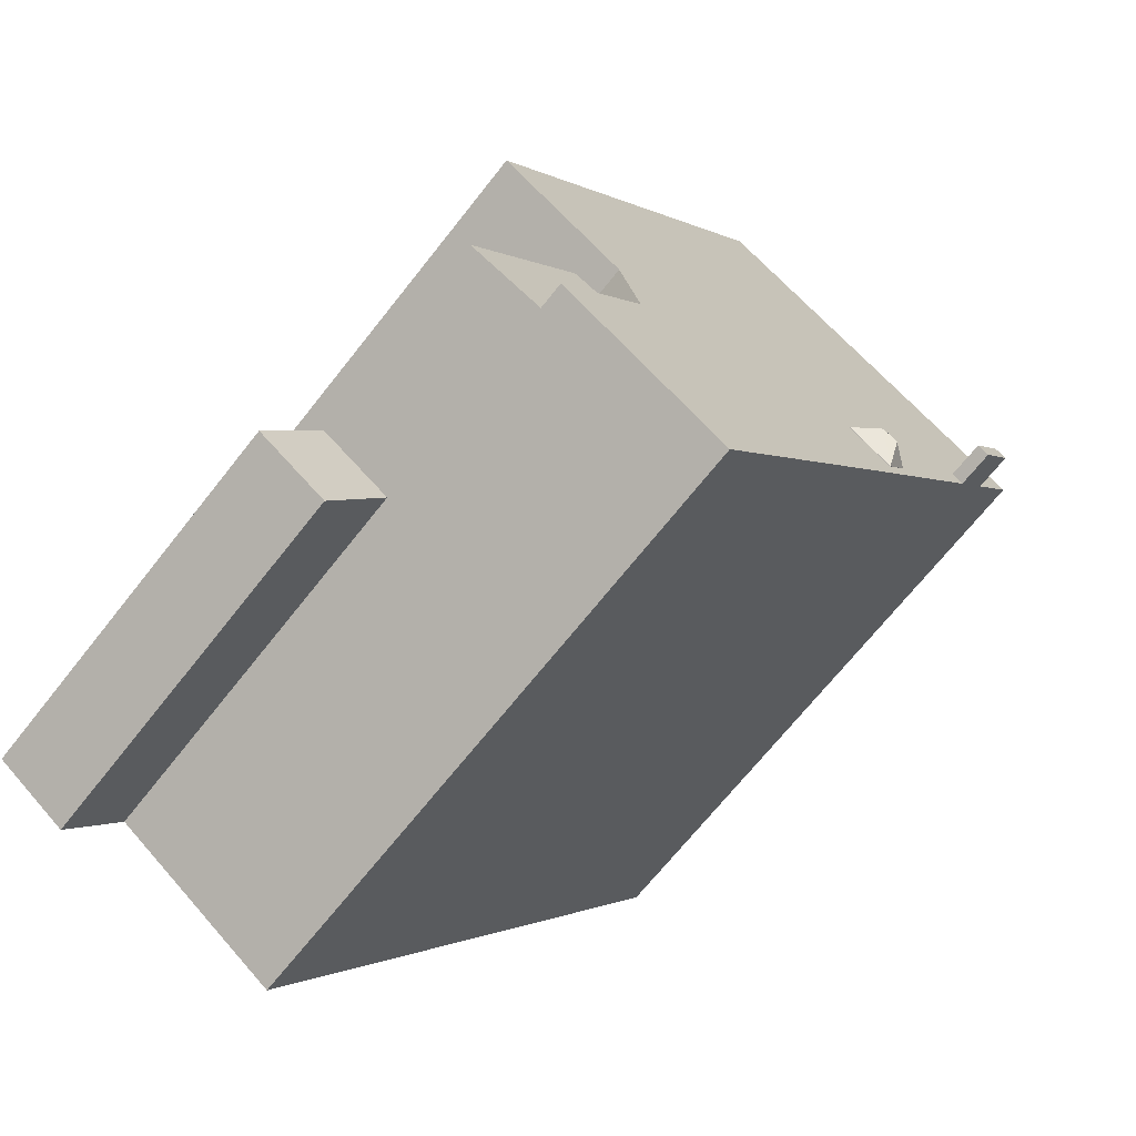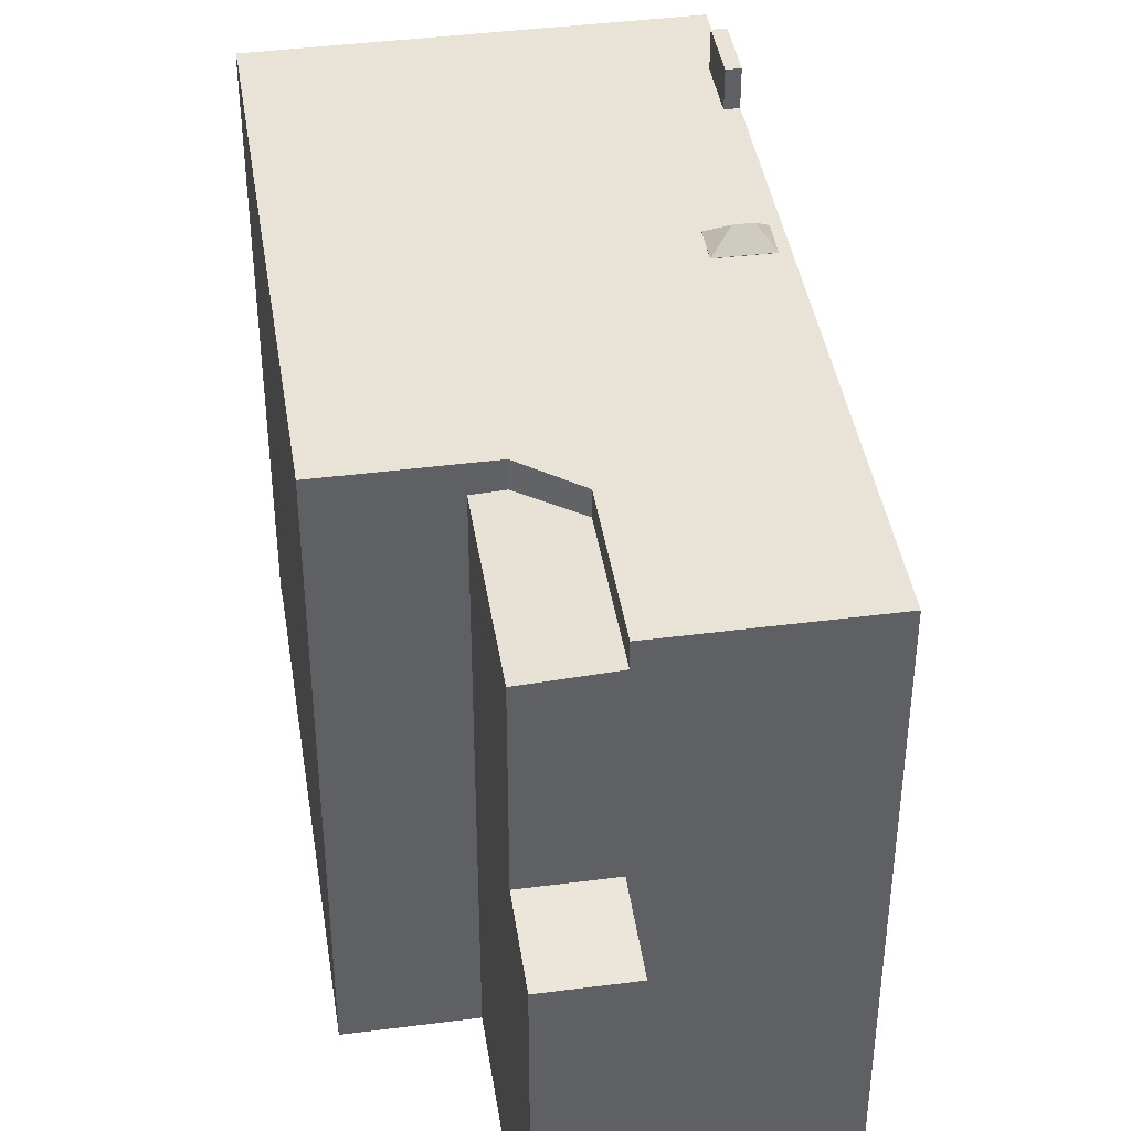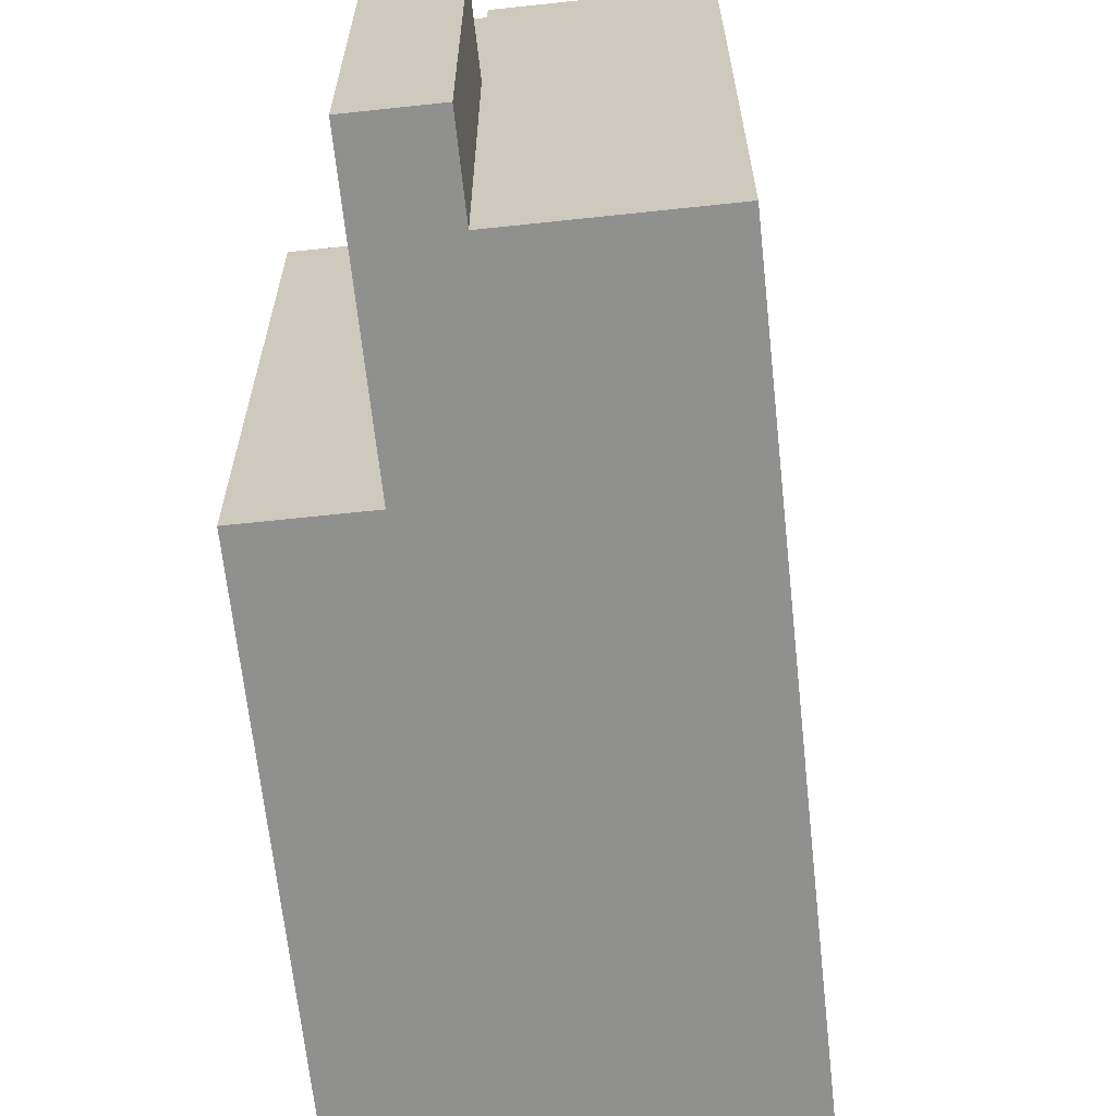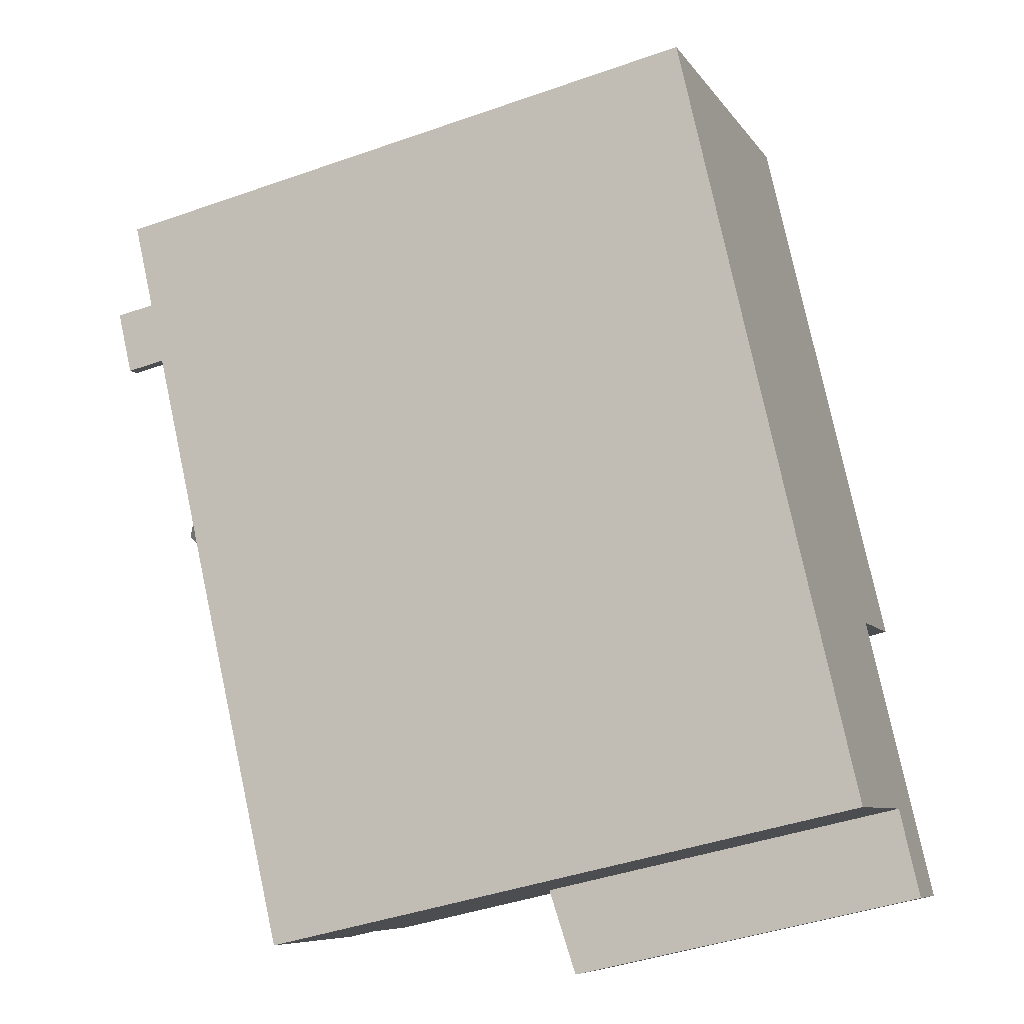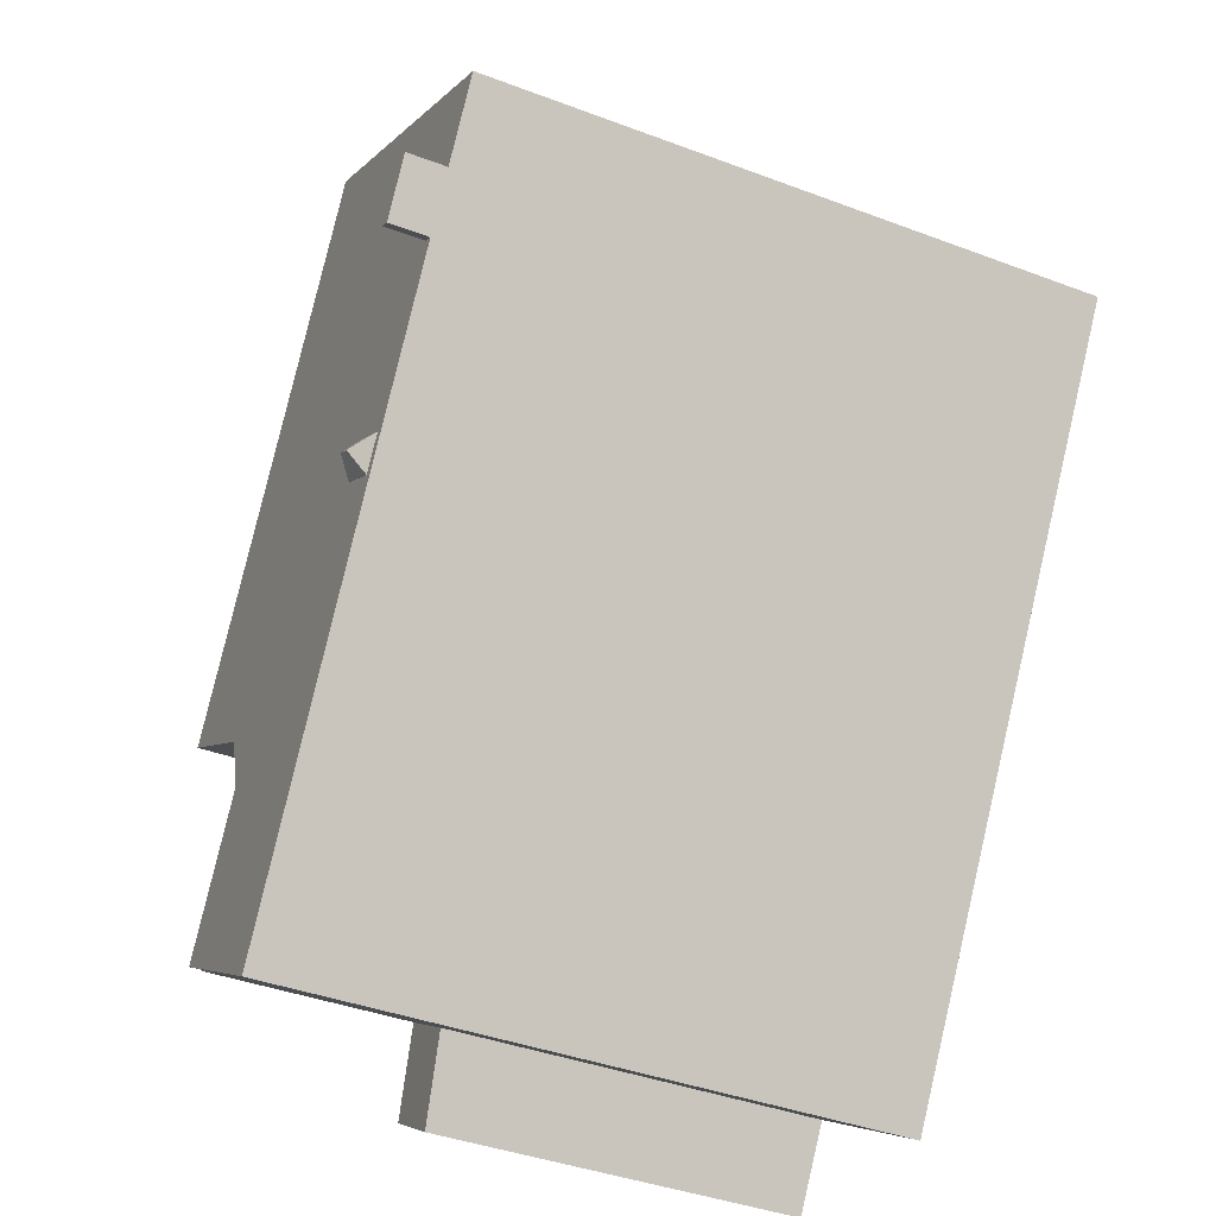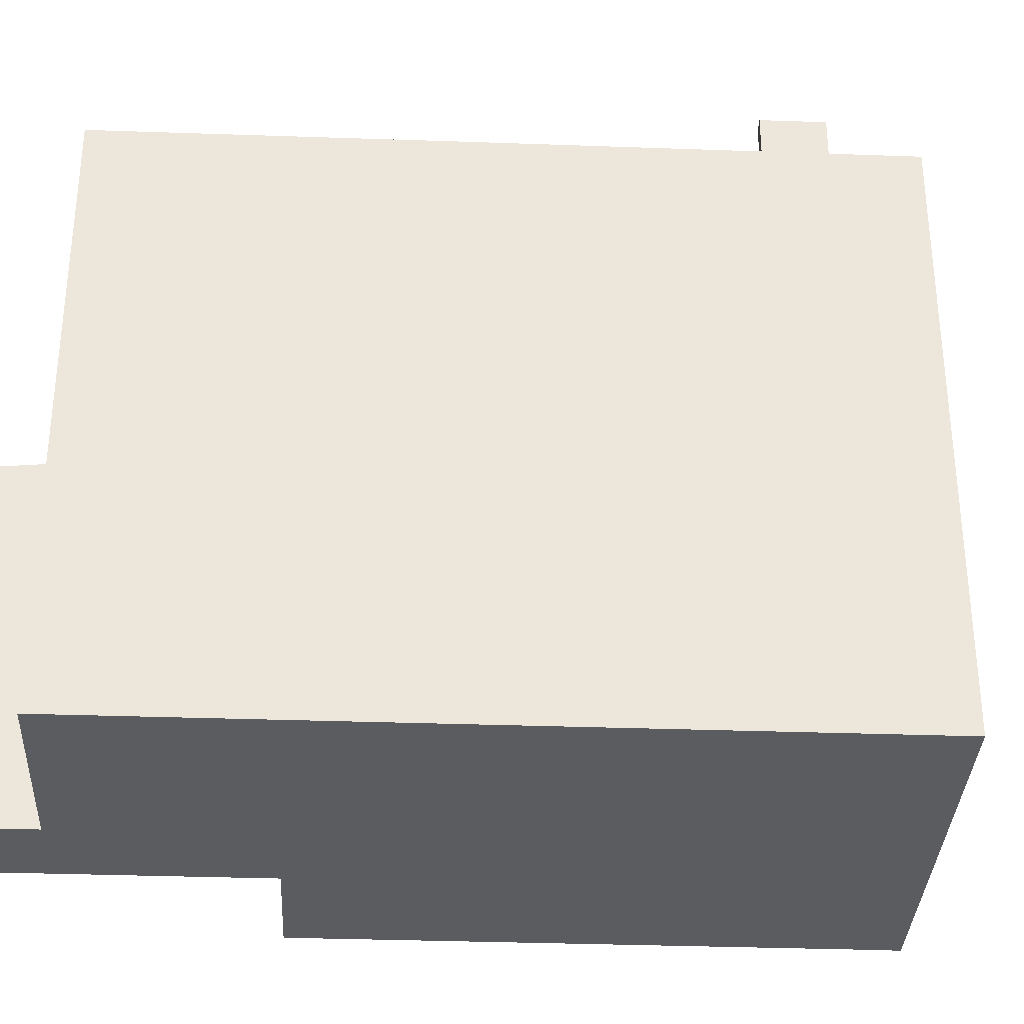
<metadata>
{"format":"obj","ext":"obj","renderer":"f3d","projection":"perspective","resolution":1024,"background":"white","views":[{"elev":-68.9,"azim":141.7,"up":"+Z"},{"elev":41.7,"azim":138.1,"up":"+Y"},{"elev":-65.5,"azim":153.1,"up":"+Y"},{"elev":-42.9,"azim":-67.3,"up":"+Z"},{"elev":-40.7,"azim":-114.7,"up":"+Z"},{"elev":-33.8,"azim":-125.8,"up":"+Y"}]}
</metadata>
<code>
v 2.661 5.374 -3.809
v 3.233 5.317 -2.479
v 3.565 5.298 -2.263
v 2.661 5.374 -3.809
v 3.084 5.326 -2.576
v 3.233 5.317 -2.479
v 2.661 5.374 -3.809
v 3.565 5.298 -2.263
v 5.651 5.296 -5.47
v 2.661 5.374 -3.809
v 5.651 5.296 -5.47
v 4.31 5.372 -6.343
v 3.233 5.868 -2.479
v 4.321 5.868 0.8281
v 3.565 5.868 -2.263
v -2.543 5.876 -2.767
v 3.084 5.868 -2.576
v 2.661 5.868 -3.809
v -2.543 5.876 -2.767
v 2.661 5.868 -3.809
v 1.13 5.868 -8.411
v 1.13 5.868 -8.411
v 2.661 5.868 -3.809
v 4.31 5.868 -6.343
v 3.565 5.868 -2.263
v 4.321 5.868 0.8281
v 5.509 5.868 -0.9979
v 3.084 5.868 -2.576
v 4.321 5.868 0.8281
v 3.233 5.868 -2.479
v -2.543 5.876 -2.767
v 4.321 5.868 0.8281
v 3.084 5.868 -2.576
v -3.416 5.874 -1.072
v -3.031 5.875 -1.656
v -2.543 5.876 -2.767
v -5.321 5.871 1.503
v -3.416 5.874 -1.072
v -2.543 5.876 -2.767
v -3.031 5.875 -1.656
v -2.169 5.874 -1.087
v -2.543 5.876 -2.767
v -5.321 5.871 1.503
v 4.321 5.868 0.8281
v -2.555 5.873 -0.5029
v -2.543 5.876 -2.767
v -2.169 5.874 -1.087
v 4.321 5.868 0.8281
v -2.555 5.873 -0.5029
v 4.321 5.868 0.8281
v -2.169 5.874 -1.087
v -5.321 5.871 1.503
v -2.555 5.873 -0.5029
v -3.416 5.874 -1.072
v -5.099 5.871 1.648
v -0.2253 5.868 7.83
v 4.321 5.868 0.8281
v -5.146 5.871 1.72
v -0.2253 5.868 7.83
v -5.099 5.871 1.648
v -5.321 5.871 1.503
v -5.099 5.871 1.648
v 4.321 5.868 0.8281
v -5.746 5.87 2.642
v -0.2253 5.868 7.83
v -5.146 5.871 1.72
v -5.968 5.87 2.497
v -0.2253 5.868 7.83
v -5.746 5.87 2.642
v -6.862 5.868 3.872
v -0.2253 5.868 7.83
v -5.968 5.87 2.497
v -0.3813 5.868 8.089
v -0.3443 5.868 8.033
v -0.2253 5.868 7.83
v -6.862 5.868 3.872
v -0.3813 5.868 8.089
v -0.2253 5.868 7.83
v -5.746 6.604 2.642
v -5.099 6.604 1.648
v -5.321 6.604 1.503
v -5.968 6.604 2.497
v -2.676 6.214 -1.019
v -2.555 5.876 -0.5029
v -2.169 5.881 -1.087
v -3.031 5.881 -1.656
v -2.676 6.214 -1.019
v -2.169 5.881 -1.087
v -3.031 5.881 -1.656
v -2.967 6.214 -1.207
v -2.676 6.214 -1.019
v -3.416 5.881 -1.072
v -2.676 6.214 -1.019
v -2.967 6.214 -1.207
v -3.416 5.881 -1.072
v -2.555 5.876 -0.5029
v -2.676 6.214 -1.019
v -3.416 5.881 -1.072
v -2.967 6.214 -1.207
v -3.031 5.881 -1.656
v 4.31 1.459 -6.343
v 5.651 1.459 -5.47
v 6.596 1.298 -6.922
v 5.255 1.298 -7.795
v 4.608 -5.773 -3.866
v 5.651 1.459 -5.47
v 5.651 5.296 -5.47
v 4.608 -5.773 -3.866
v 5.651 -5.773 -5.47
v 5.651 1.459 -5.47
v 3.565 5.298 -2.263
v 3.565 -5.773 -2.263
v 4.608 -5.773 -3.866
v 3.565 5.298 -2.263
v 4.608 -5.773 -3.866
v 5.651 5.296 -5.47
v 5.651 -5.773 -5.47
v 6.596 -5.773 -6.922
v 6.596 1.298 -6.922
v 5.651 1.459 -5.47
v 4.31 5.372 -6.343
v 5.651 5.296 -5.47
v 5.651 1.459 -5.47
v 4.31 1.459 -6.343
v 1.13 5.868 -8.411
v 4.31 1.459 -6.343
v 4.31 -5.773 -6.343
v 1.13 -5.773 -8.411
v 1.13 5.868 -8.411
v 4.31 5.868 -6.343
v 4.31 5.372 -6.343
v 1.13 5.868 -8.411
v 4.31 5.372 -6.343
v 4.31 1.459 -6.343
v -5.321 5.871 1.503
v -3.932 -5.773 -0.6319
v -5.321 -5.773 1.503
v -3.932 -5.773 -0.6319
v -2.543 5.876 -2.767
v -2.543 -5.773 -2.767
v -5.321 5.871 1.503
v -2.543 5.876 -2.767
v -3.932 -5.773 -0.6319
v -5.968 5.87 2.497
v -5.321 5.871 1.503
v -5.321 -5.773 1.503
v -5.968 -5.773 2.497
v -6.862 5.868 3.872
v -5.968 5.87 2.497
v -5.968 -5.773 2.497
v -6.862 -5.773 3.872
v -2.543 5.876 -2.767
v -0.7068 -5.773 -5.589
v -2.543 -5.773 -2.767
v -0.7068 -5.773 -5.589
v 1.13 5.868 -8.411
v 1.13 -5.773 -8.411
v -2.543 5.876 -2.767
v 1.13 5.868 -8.411
v -0.7068 -5.773 -5.589
v -5.968 6.604 2.497
v -5.321 6.604 1.503
v -5.321 5.871 1.503
v -5.968 5.87 2.497
v -6.862 -5.773 3.872
v -0.3813 -5.773 8.089
v -0.3813 5.868 8.089
v -6.862 5.868 3.872
v -0.3813 -5.773 8.089
v -0.3443 -5.773 8.033
v -0.3443 5.868 8.033
v -0.3813 5.868 8.089
v -0.3443 -5.773 8.033
v -0.2253 -5.773 7.83
v -0.2253 5.868 7.83
v -0.3443 5.868 8.033
v -0.2253 -5.773 7.83
v 4.321 -5.773 0.8281
v 4.321 5.868 0.8281
v -0.2253 5.868 7.83
v 4.321 -5.773 0.8281
v 5.509 -5.773 -0.9979
v 5.509 5.868 -0.9979
v 4.321 5.868 0.8281
v 3.565 5.868 -2.263
v 5.509 5.868 -0.9979
v 3.565 5.298 -2.263
v 3.565 5.298 -2.263
v 5.509 5.868 -0.9979
v 5.509 -5.773 -0.9979
v 3.565 -5.773 -2.263
v 3.233 5.868 -2.479
v 3.565 5.868 -2.263
v 3.565 5.298 -2.263
v 3.233 5.317 -2.479
v 3.084 5.868 -2.576
v 3.233 5.868 -2.479
v 3.233 5.317 -2.479
v 3.084 5.326 -2.576
v -5.146 5.871 1.72
v -5.099 5.871 1.648
v -5.099 6.604 1.648
v -5.746 6.604 2.642
v -5.746 5.87 2.642
v -5.146 5.871 1.72
v -5.746 6.604 2.642
v -5.146 5.871 1.72
v -5.099 6.604 1.648
v -5.321 6.604 1.503
v -5.099 6.604 1.648
v -5.099 5.871 1.648
v -5.321 5.871 1.503
v -5.968 5.87 2.497
v -5.746 5.87 2.642
v -5.746 6.604 2.642
v -5.968 6.604 2.497
v -2.555 5.873 -0.5029
v -2.169 5.874 -1.087
v -2.169 5.881 -1.087
v -2.555 5.876 -0.5029
v -2.555 5.873 -0.5029
v -2.169 5.881 -1.087
v -3.031 5.881 -1.656
v -2.169 5.881 -1.087
v -2.169 5.874 -1.087
v -3.031 5.875 -1.656
v -3.416 5.881 -1.072
v -2.555 5.873 -0.5029
v -2.555 5.876 -0.5029
v -3.416 5.881 -1.072
v -3.416 5.874 -1.072
v -2.555 5.873 -0.5029
v -3.416 5.881 -1.072
v -3.031 5.881 -1.656
v -3.031 5.875 -1.656
v -3.416 5.874 -1.072
v 5.255 1.298 -7.795
v 6.596 1.298 -6.922
v 6.596 -5.773 -6.922
v 5.255 -5.773 -7.795
v 4.31 1.459 -6.343
v 5.255 1.298 -7.795
v 5.255 -5.773 -7.795
v 4.31 -5.773 -6.343
v 2.661 5.868 -3.809
v 3.084 5.868 -2.576
v 3.084 5.326 -2.576
v 2.661 5.374 -3.809
v 2.661 5.374 -3.809
v 4.31 5.372 -6.343
v 4.31 5.868 -6.343
v 2.661 5.868 -3.809
v -5.968 -5.773 2.497
v -5.321 -5.773 1.503
v -3.932 -5.773 -0.6319
v -2.543 -5.773 -2.767
v -0.7068 -5.773 -5.589
v 1.13 -5.773 -8.411
v 4.31 -5.773 -6.343
v 5.255 -5.773 -7.795
v 6.596 -5.773 -6.922
v 5.651 -5.773 -5.47
v 4.608 -5.773 -3.866
v 3.565 -5.773 -2.263
v 5.509 -5.773 -0.9979
v 4.321 -5.773 0.8281
v -0.2253 -5.773 7.83
v -0.3443 -5.773 8.033
v -0.3813 -5.773 8.089
v -6.862 -5.773 3.872
g CDNNDG02_0012310
f 1 2 3
f 4 5 6
f 7 8 9
f 10 11 12
f 13 14 15
f 16 17 18
f 19 20 21
f 22 23 24
f 25 26 27
f 28 29 30
f 31 32 33
f 34 35 36
f 37 38 39
f 40 41 42
f 43 44 45
f 46 47 48
f 49 50 51
f 52 53 54
f 55 56 57
f 58 59 60
f 61 62 63
f 64 65 66
f 67 68 69
f 70 71 72
f 73 74 75
f 76 77 78
f 80 81 82
f 79 80 82
f 83 84 85
f 86 87 88
f 89 90 91
f 92 93 94
f 95 96 97
f 98 99 100
f 104 101 103
f 103 101 102
f 105 106 107
f 108 109 110
f 111 112 113
f 114 115 116
f 118 119 117
f 117 119 120
f 123 124 122
f 121 122 124
f 127 128 126
f 125 126 128
f 129 130 131
f 132 133 134
f 135 136 137
f 138 139 140
f 141 142 143
f 147 144 146
f 146 144 145
f 148 150 151
f 150 148 149
f 152 153 154
f 155 156 157
f 158 159 160
f 161 163 164
f 161 162 163
f 168 165 167
f 167 165 166
f 170 171 169
f 169 171 172
f 174 175 173
f 173 175 176
f 177 179 180
f 177 178 179
f 182 183 184
f 181 182 184
f 185 186 187
f 188 190 191
f 188 189 190
f 195 192 193
f 193 194 195
f 198 199 197
f 196 197 199
f 200 201 202
f 203 204 205
f 206 207 208
f 211 212 210
f 209 210 212
f 213 215 216
f 215 213 214
f 217 218 219
f 220 221 222
f 226 223 224
f 224 225 226
f 227 228 229
f 230 231 232
f 233 235 236
f 233 234 235
f 239 237 238
f 237 239 240
f 242 243 244
f 241 242 244
f 246 247 248
f 245 246 248
f 249 251 252
f 249 250 251
f 270 253 267
f 269 270 267
f 261 262 259
f 268 269 267
f 257 259 263
f 259 262 263
f 259 257 258
f 257 263 264
f 267 253 254
f 259 260 261
f 257 264 256
f 255 267 254
f 267 255 266
f 255 256 266
f 266 256 264
f 266 264 265

</code>
